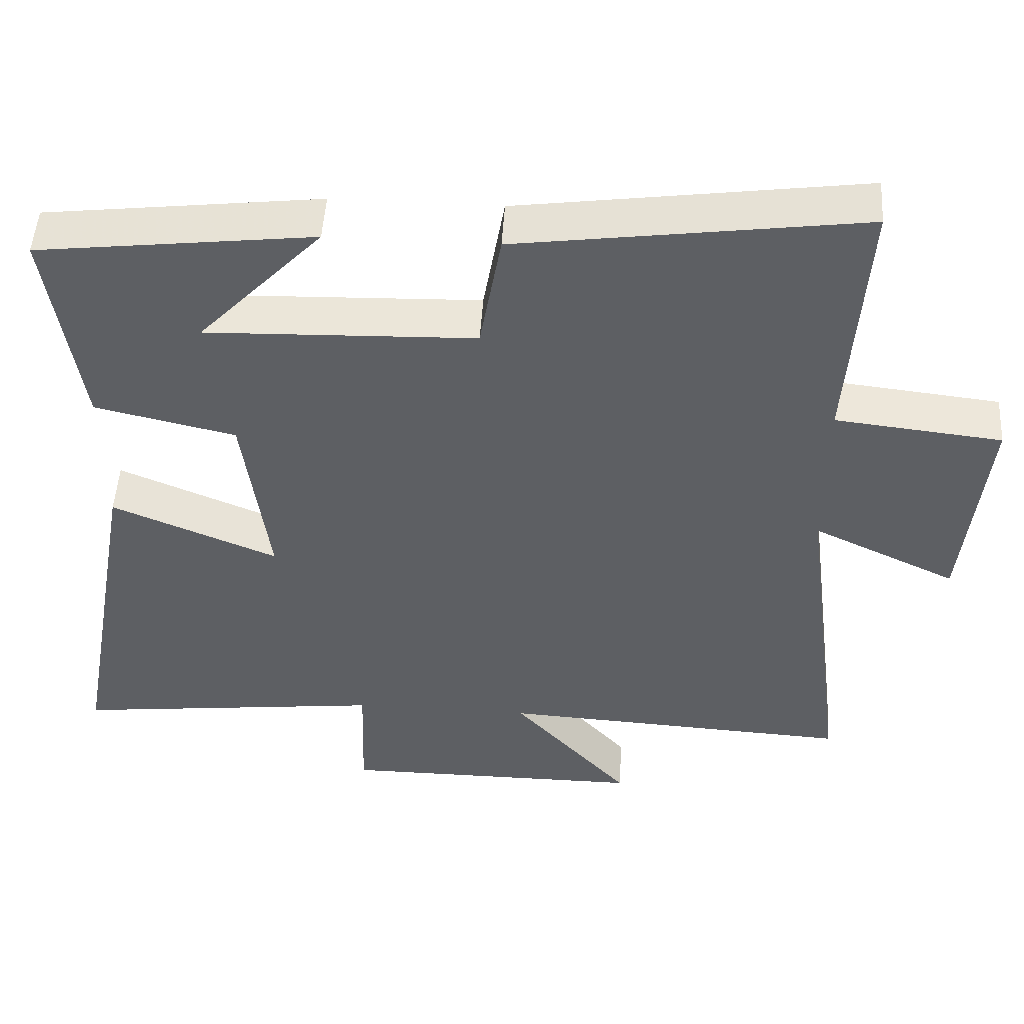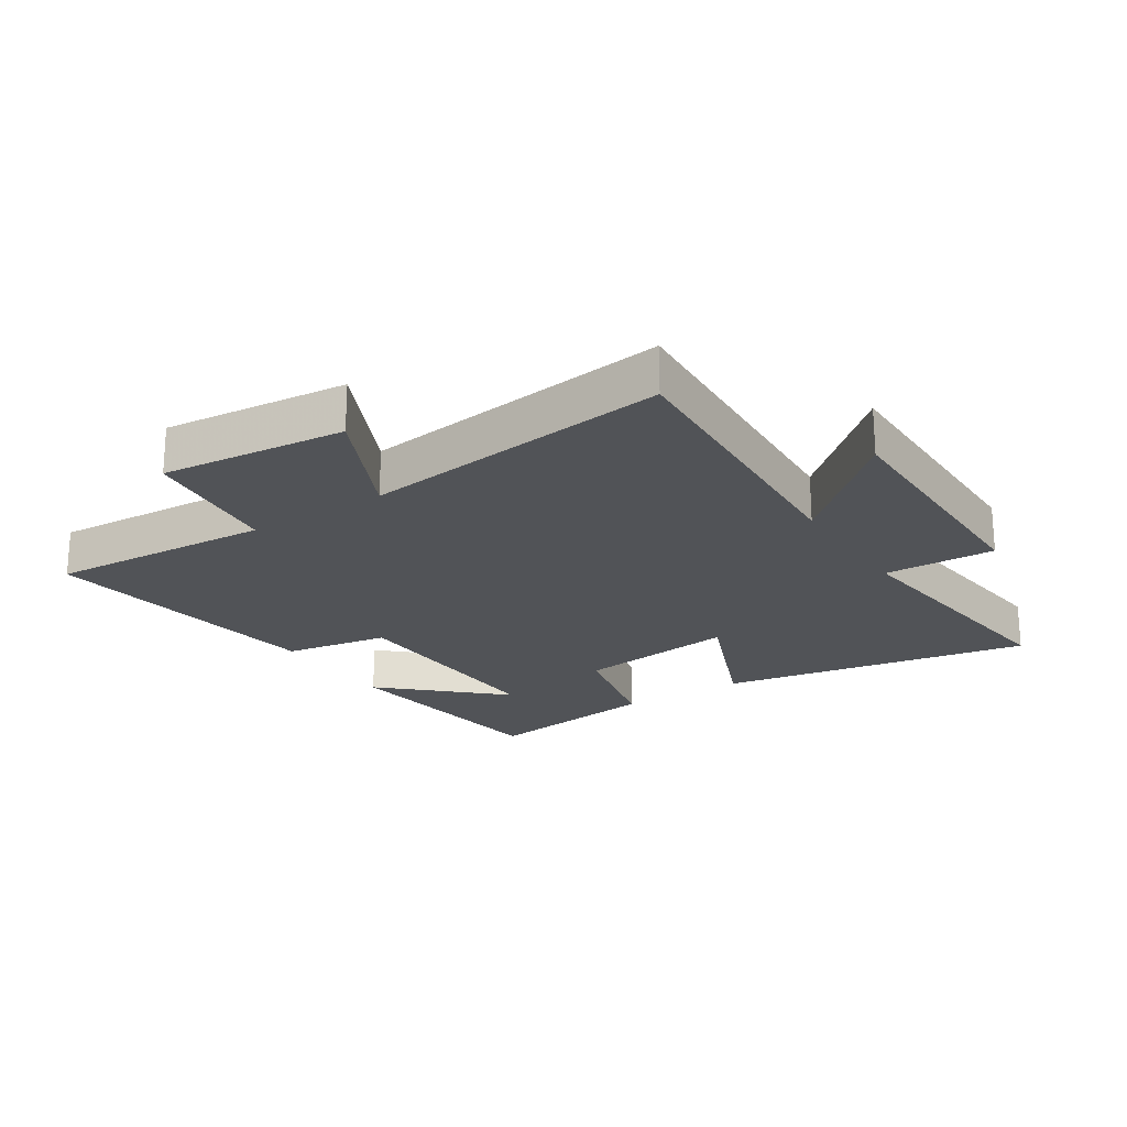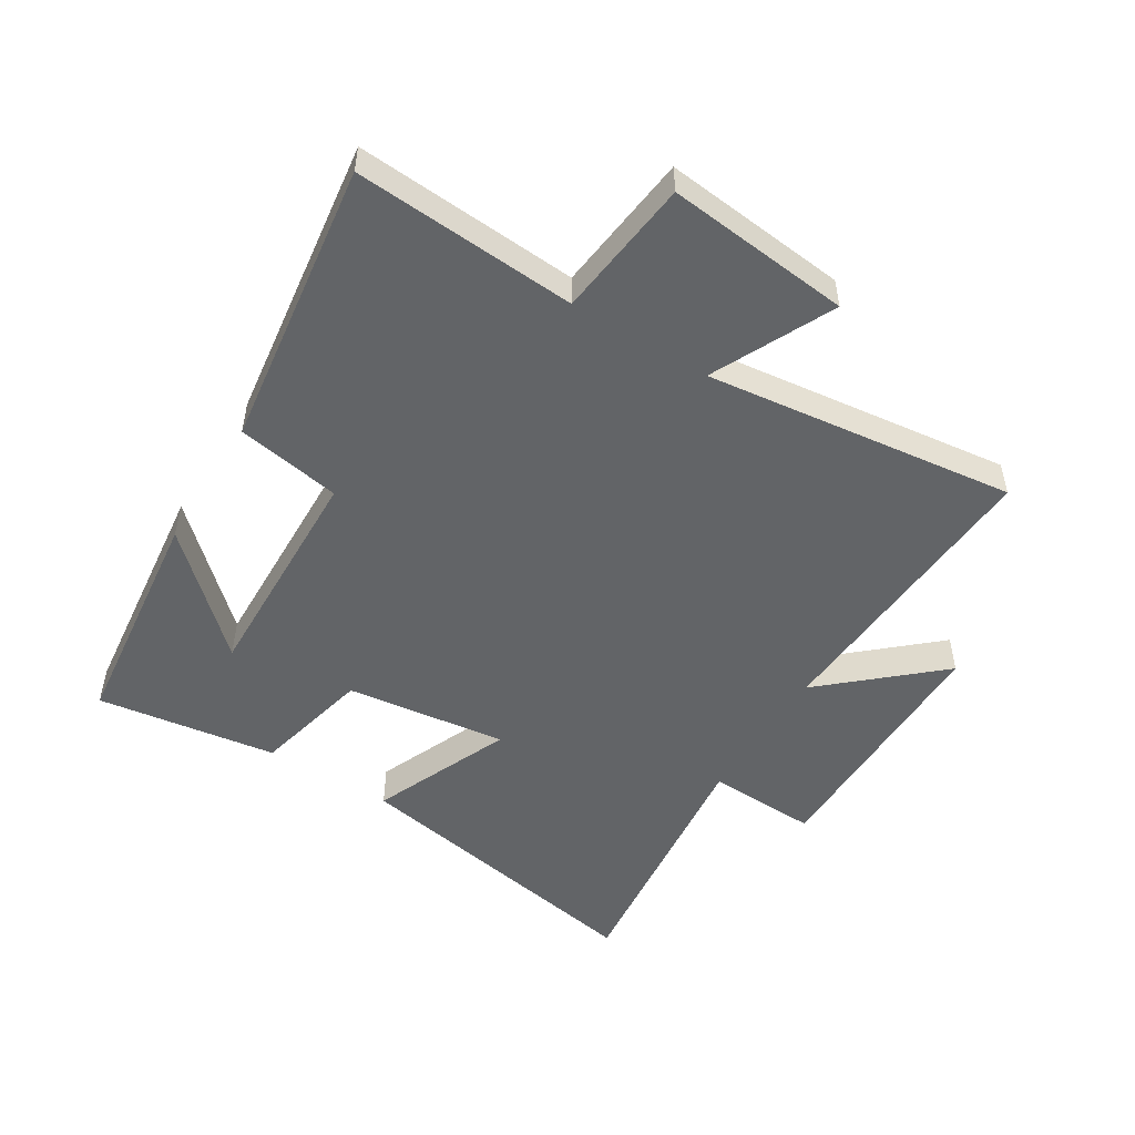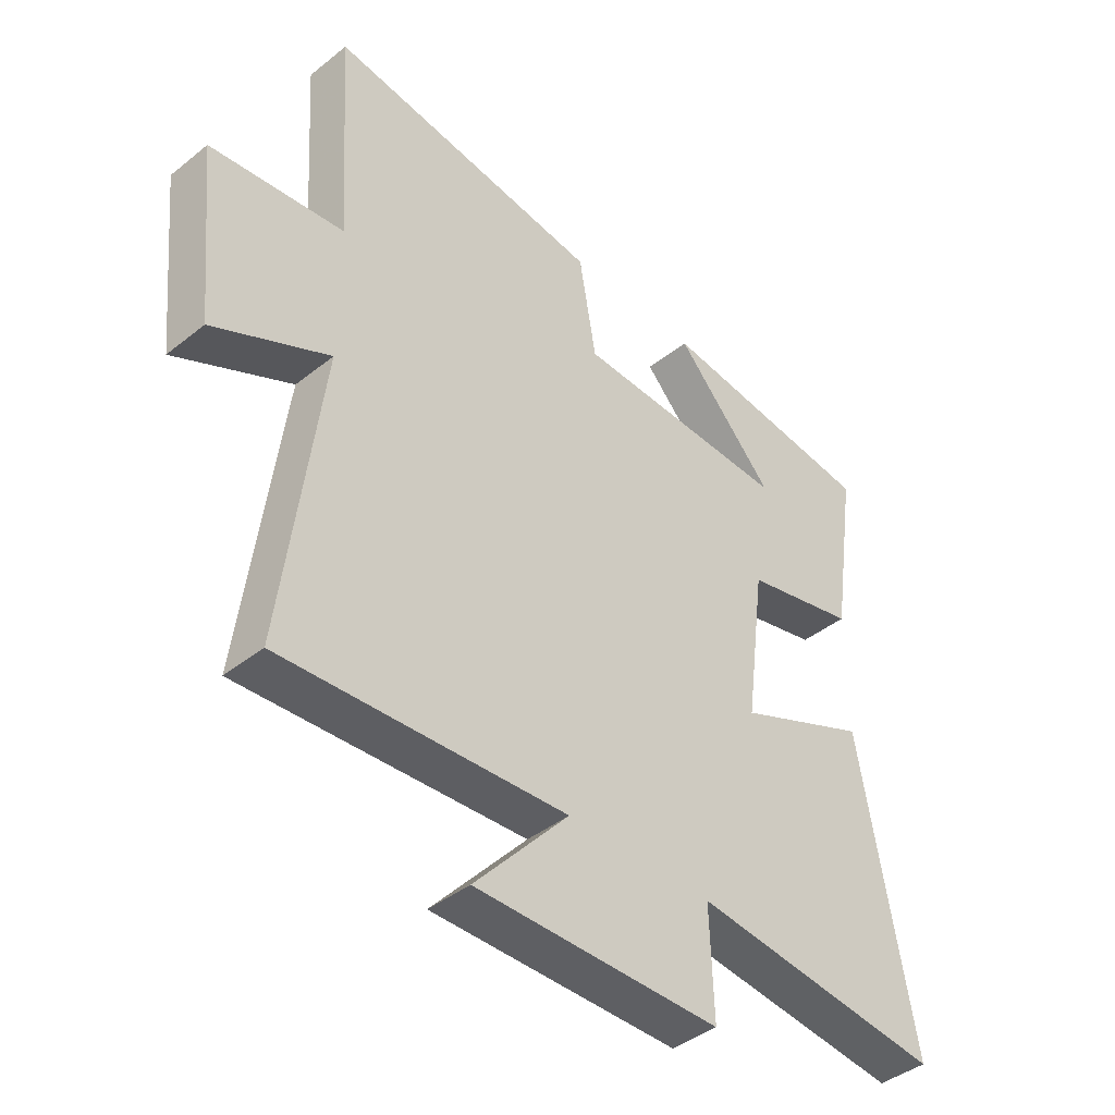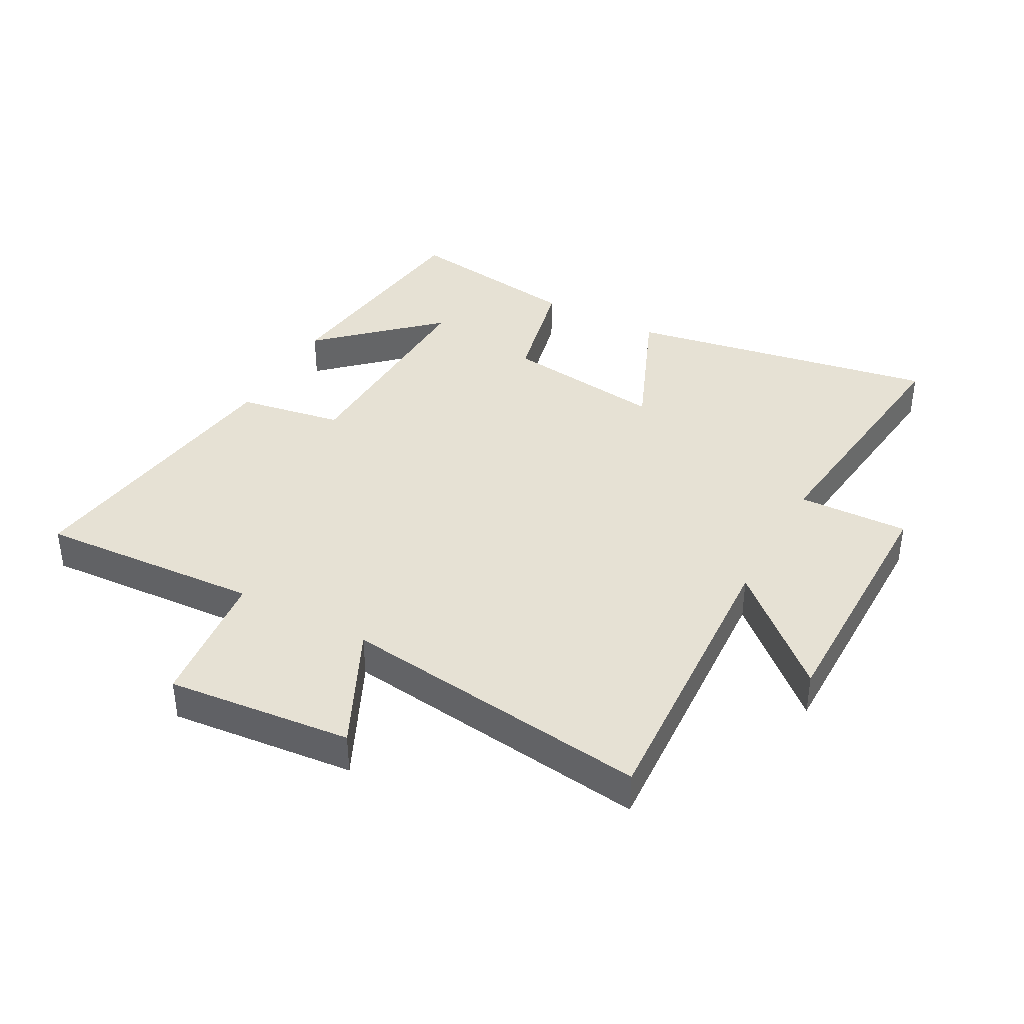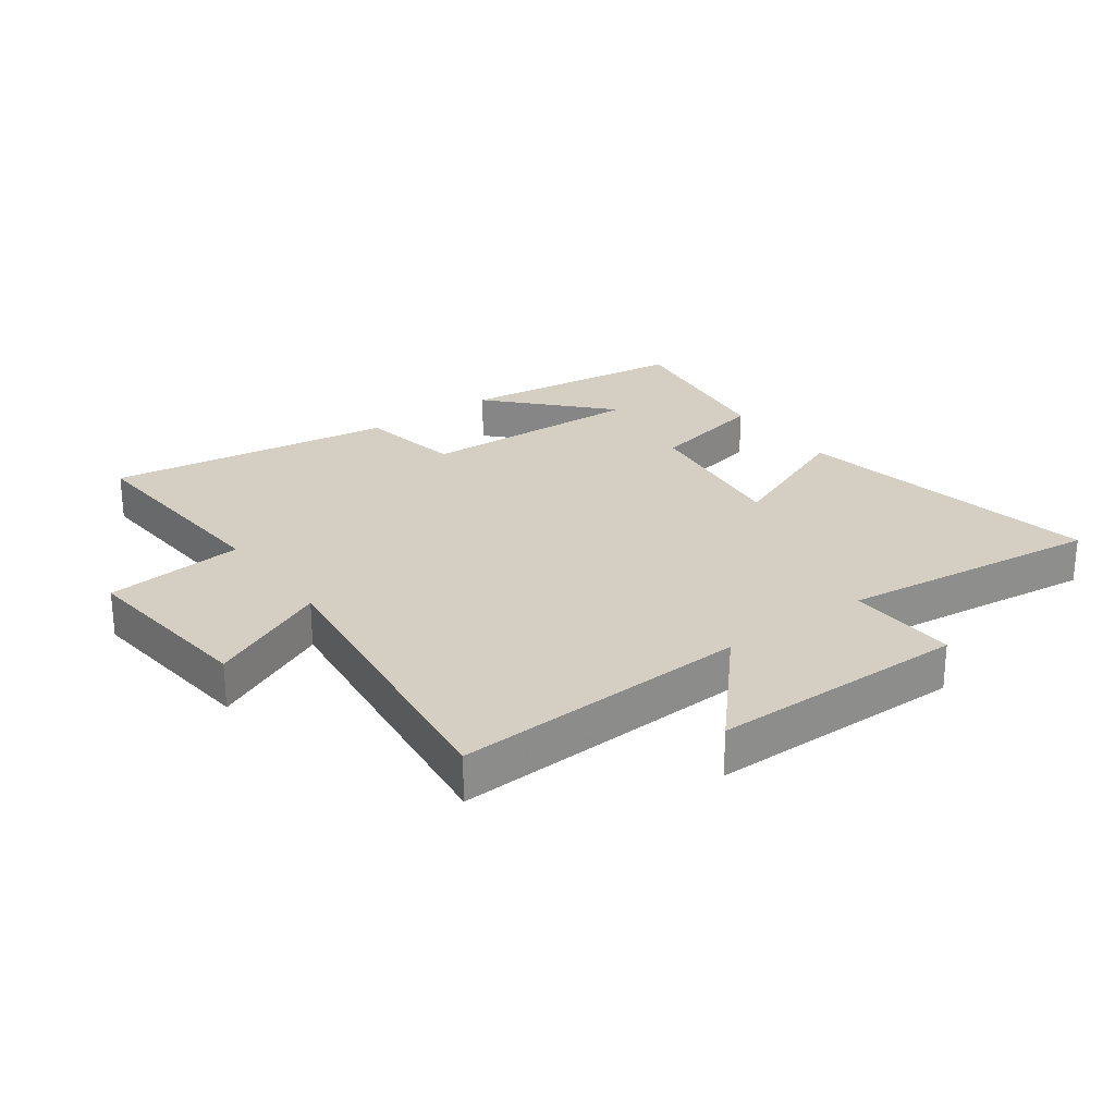
<metadata>
{"format":"obj","ext":"obj","renderer":"f3d","projection":"perspective","resolution":1024,"background":"white","views":[{"elev":49.8,"azim":3.5,"up":"+Z"},{"elev":-21.9,"azim":123.0,"up":"+Y"},{"elev":-51.1,"azim":58.1,"up":"+Y"},{"elev":-41.6,"azim":133.9,"up":"+Z"},{"elev":39.0,"azim":118.6,"up":"+Y"},{"elev":25.7,"azim":143.9,"up":"+Y"}]}
</metadata>
<code>
v 0.564 0.07 -0.527
v 0.084 0.07 -0.5
v 0.244 0.07 -0.679
v -0.17 0.07 -0.679
v -0.164 0.07 -0.5
v -0.59 0.07 -0.549
v -0.5 0.07 -0.046
v -0.275 0.07 -0.14
v -0.309 0.07 0.12
v -0.5 0.07 0.164
v -0.543 0.07 0.455
v -0.169 0.07 0.5
v -0.338 0.07 0.319
v 0.028 0.07 0.331
v 0.057 0.07 0.5
v 0.523 0.07 0.565
v 0.5 0.07 0.205
v 0.726 0.07 0.18
v 0.696 0.07 -0.118
v 0.5 0.07 -0.025
v 0.564 0 -0.527
v 0.084 0 -0.5
v 0.244 0 -0.679
v -0.17 0 -0.679
v -0.164 0 -0.5
v -0.59 0 -0.549
v -0.5 0 -0.046
v -0.275 0 -0.14
v -0.309 0 0.12
v -0.5 0 0.164
v -0.543 0 0.455
v -0.169 0 0.5
v -0.338 0 0.319
v 0.028 0 0.331
v 0.057 0 0.5
v 0.523 0 0.565
v 0.5 0 0.205
v 0.726 0 0.18
v 0.696 0 -0.118
v 0.5 0 -0.025
f 17 18 19 20
f 14 15 16 17
f 13 14 17 20
f 10 11 12 13
f 9 10 13 20
f 8 9 20 1
f 5 6 7 8
f 2 3 4 5
f 2 5 8
f 1 2 8
f 40 39 38 37
f 37 36 35 34
f 40 37 34 33
f 33 32 31 30
f 40 33 30 29
f 21 40 29 28
f 28 27 26 25
f 25 24 23 22
f 28 25 22
f 28 22 21
f 1 21 22 2
f 2 22 23 3
f 3 23 24 4
f 4 24 25 5
f 5 25 26 6
f 6 26 27 7
f 7 27 28 8
f 8 28 29 9
f 9 29 30 10
f 10 30 31 11
f 11 31 32 12
f 12 32 33 13
f 13 33 34 14
f 14 34 35 15
f 15 35 36 16
f 16 36 37 17
f 17 37 38 18
f 18 38 39 19
f 19 39 40 20
f 20 40 21 1

</code>
